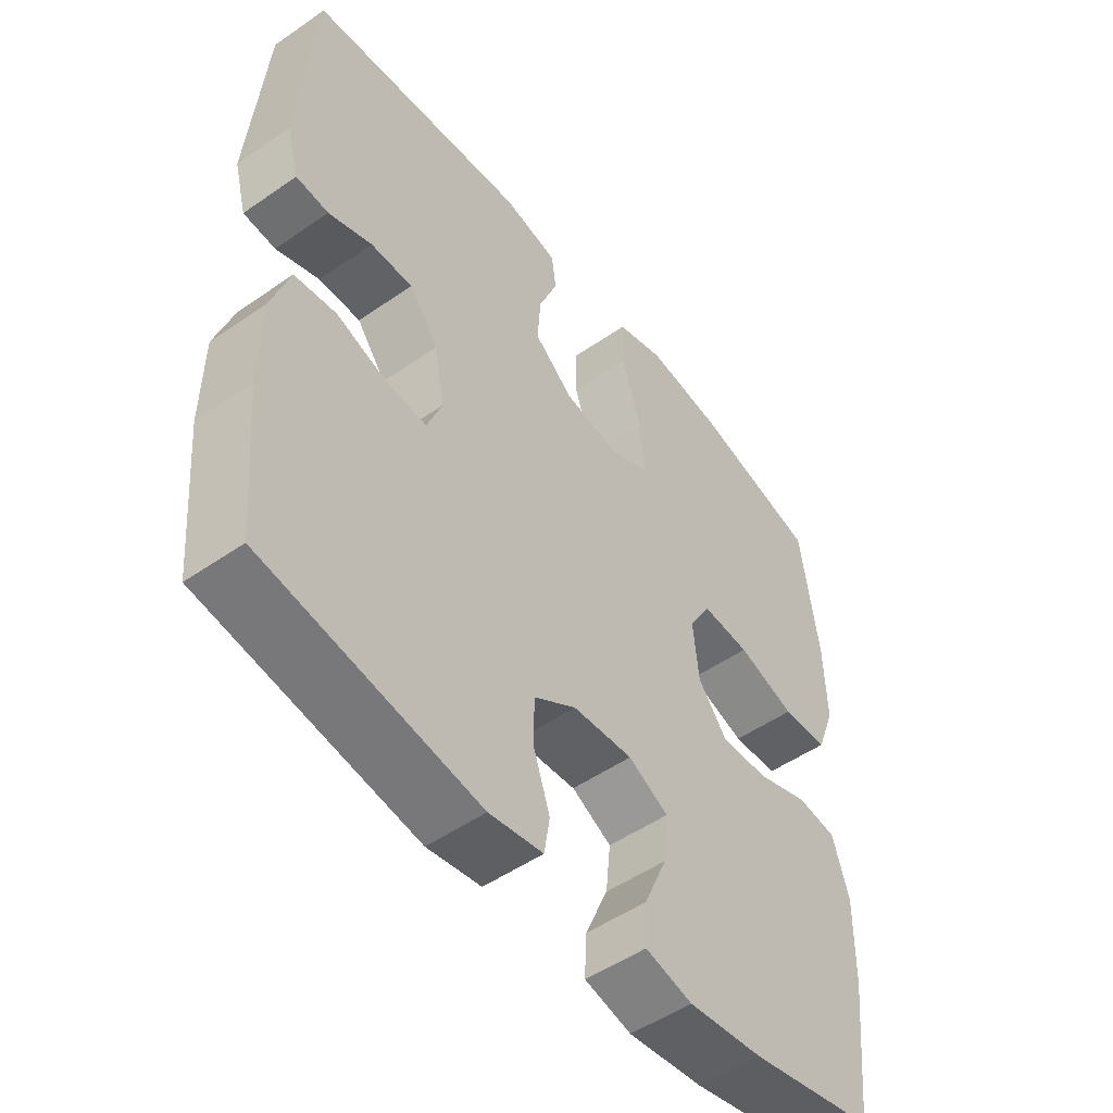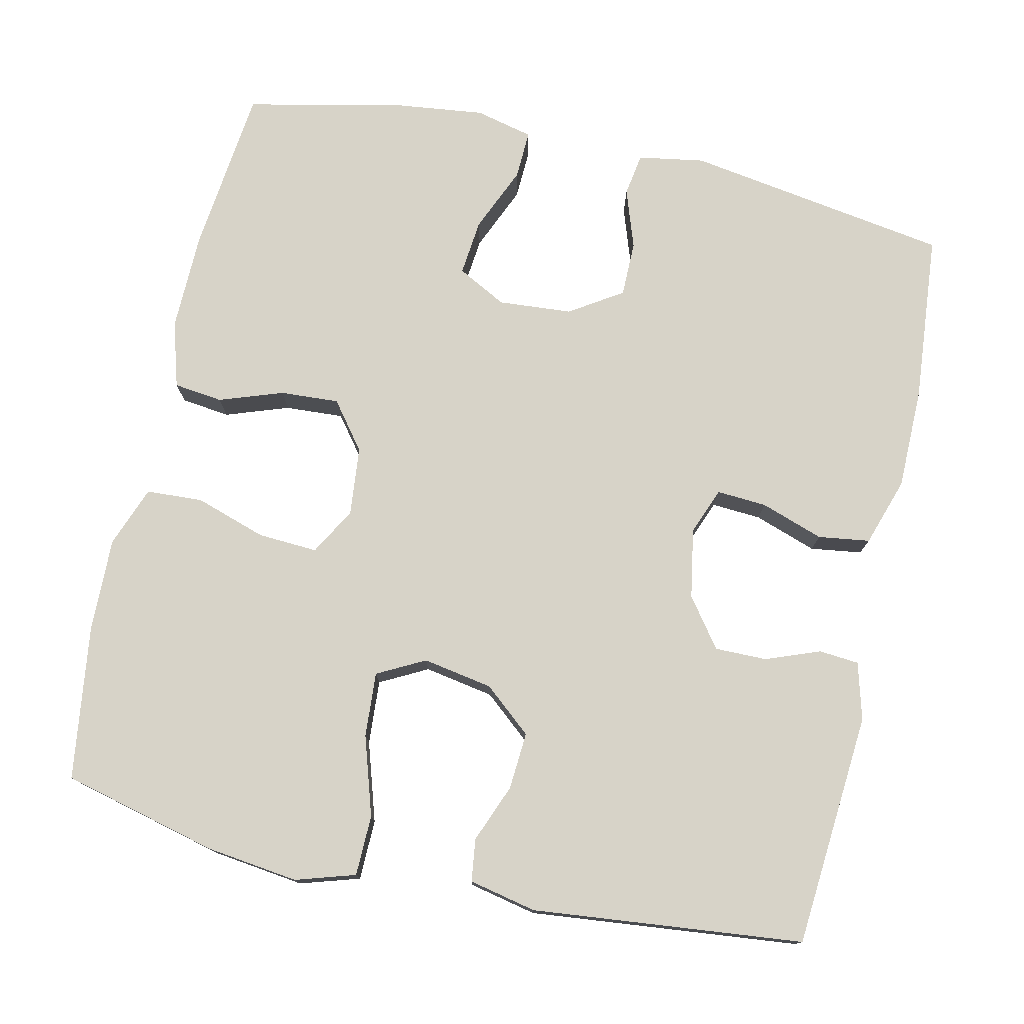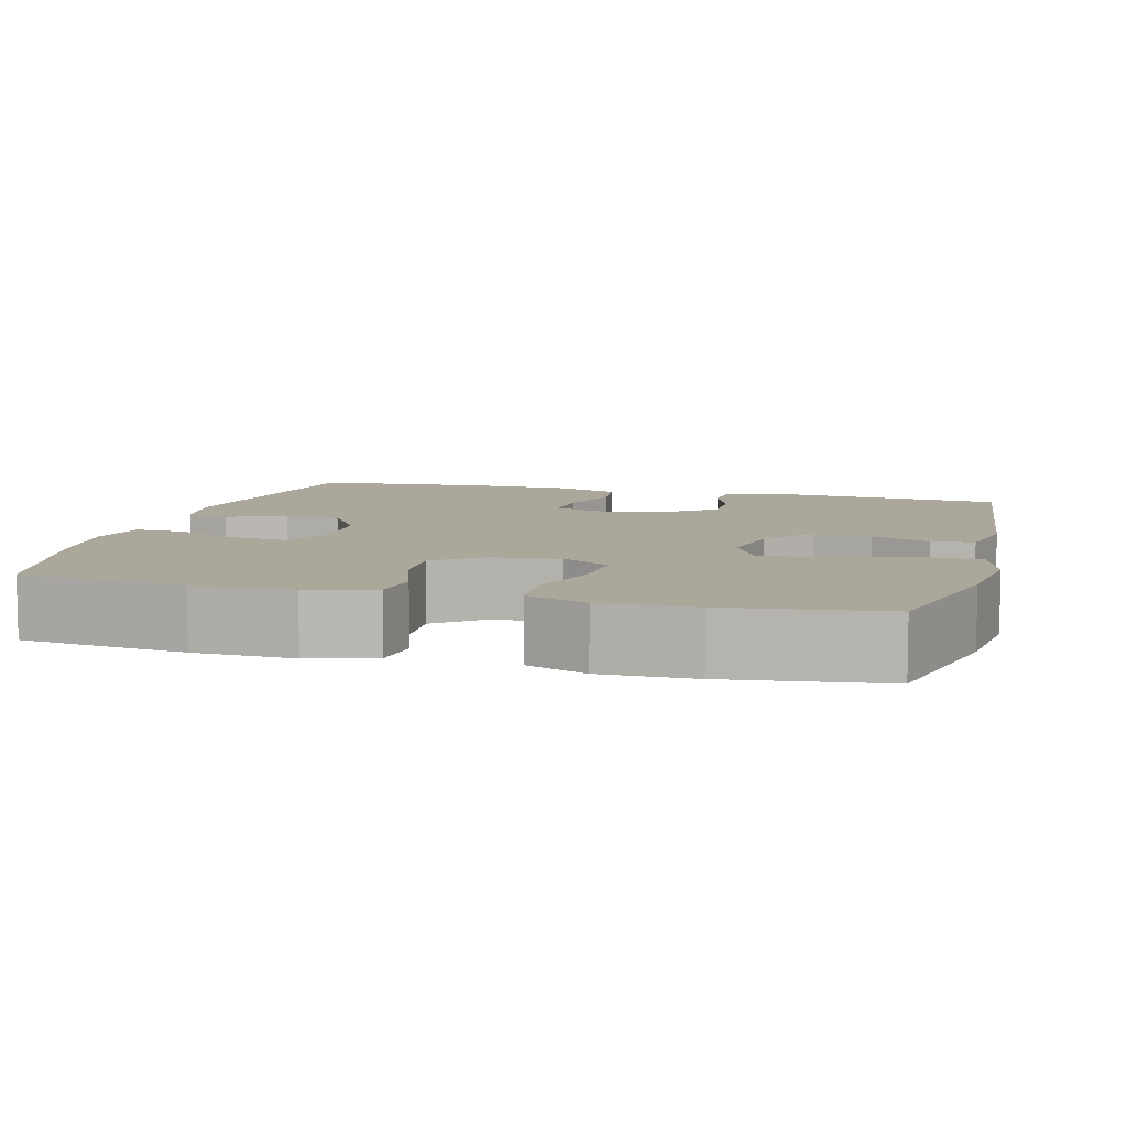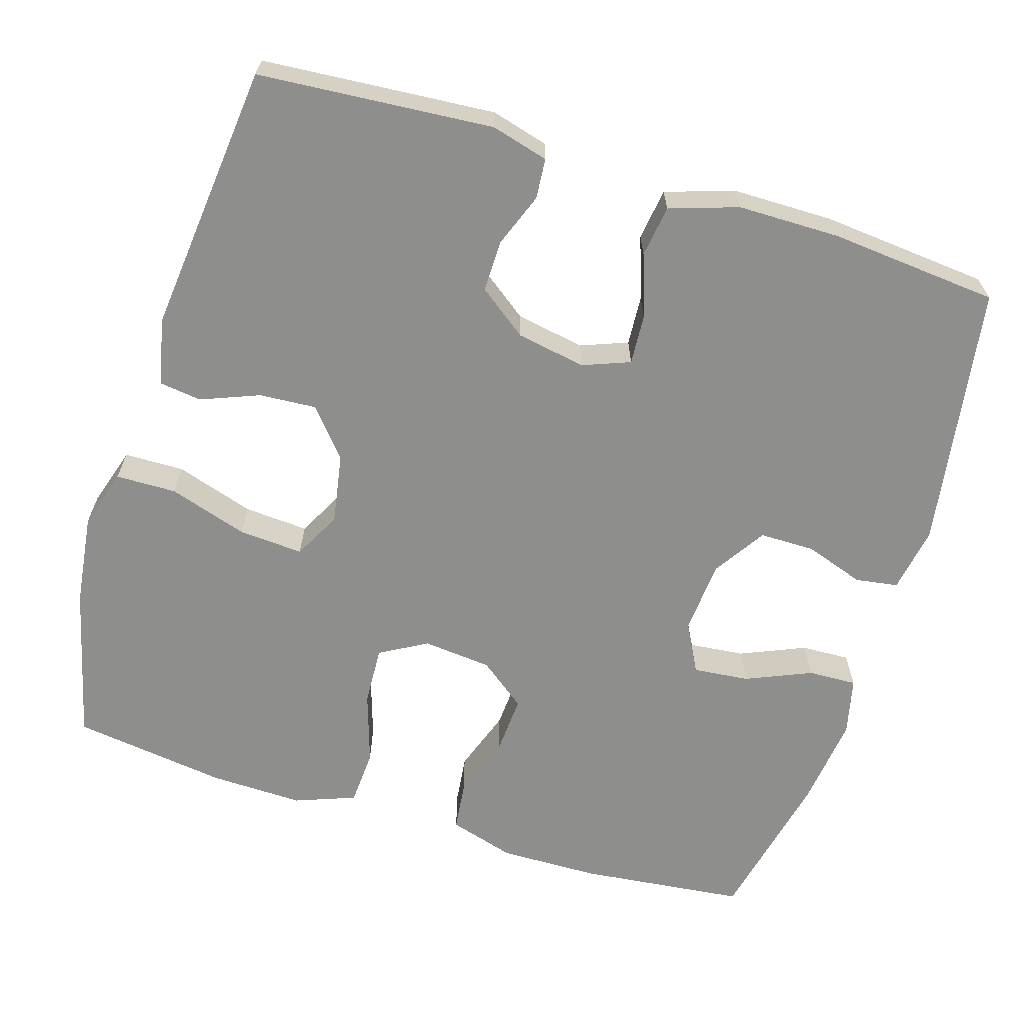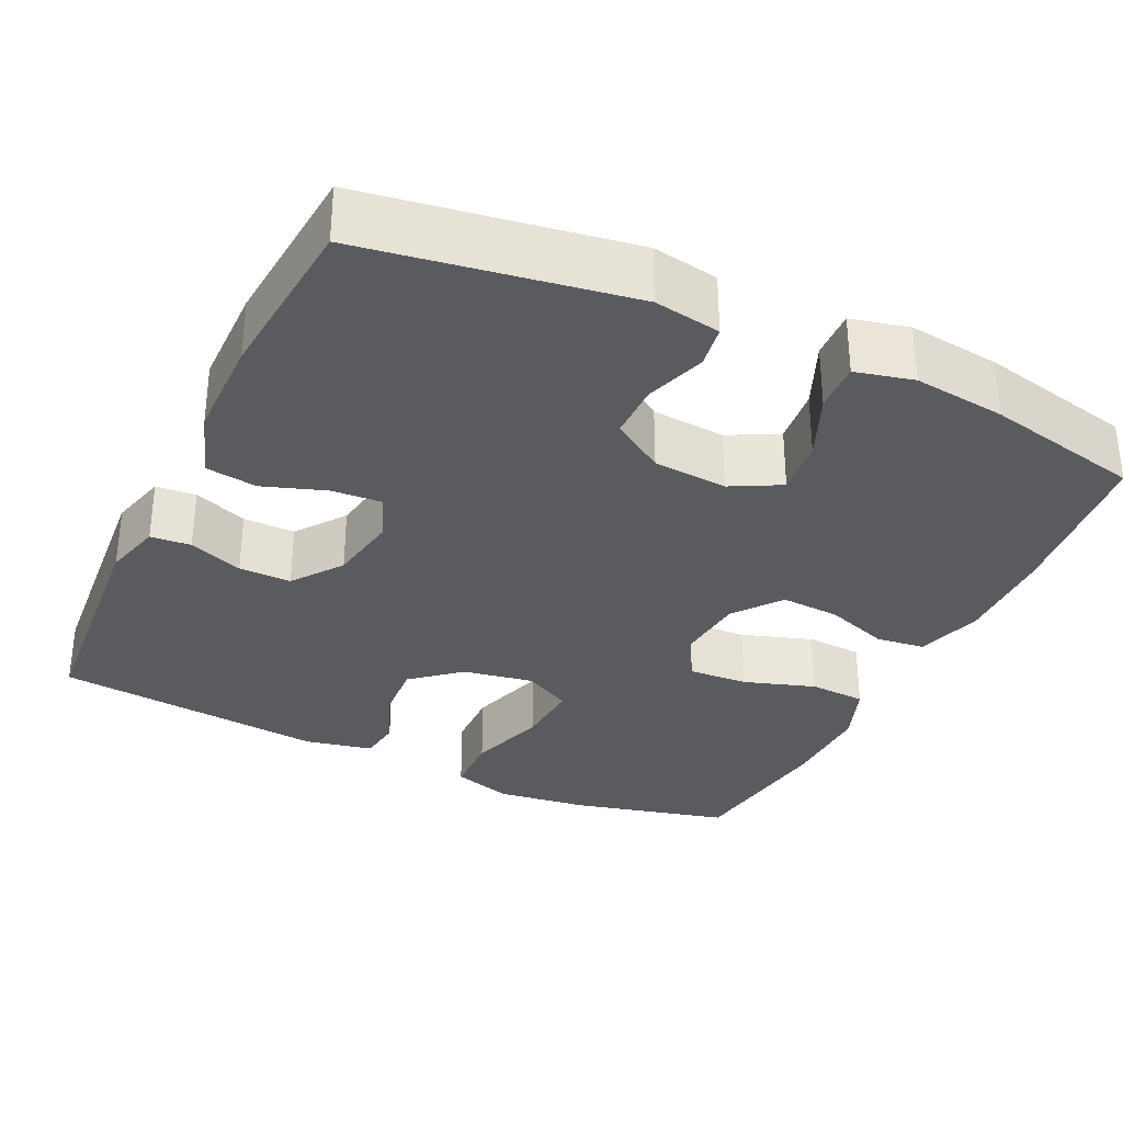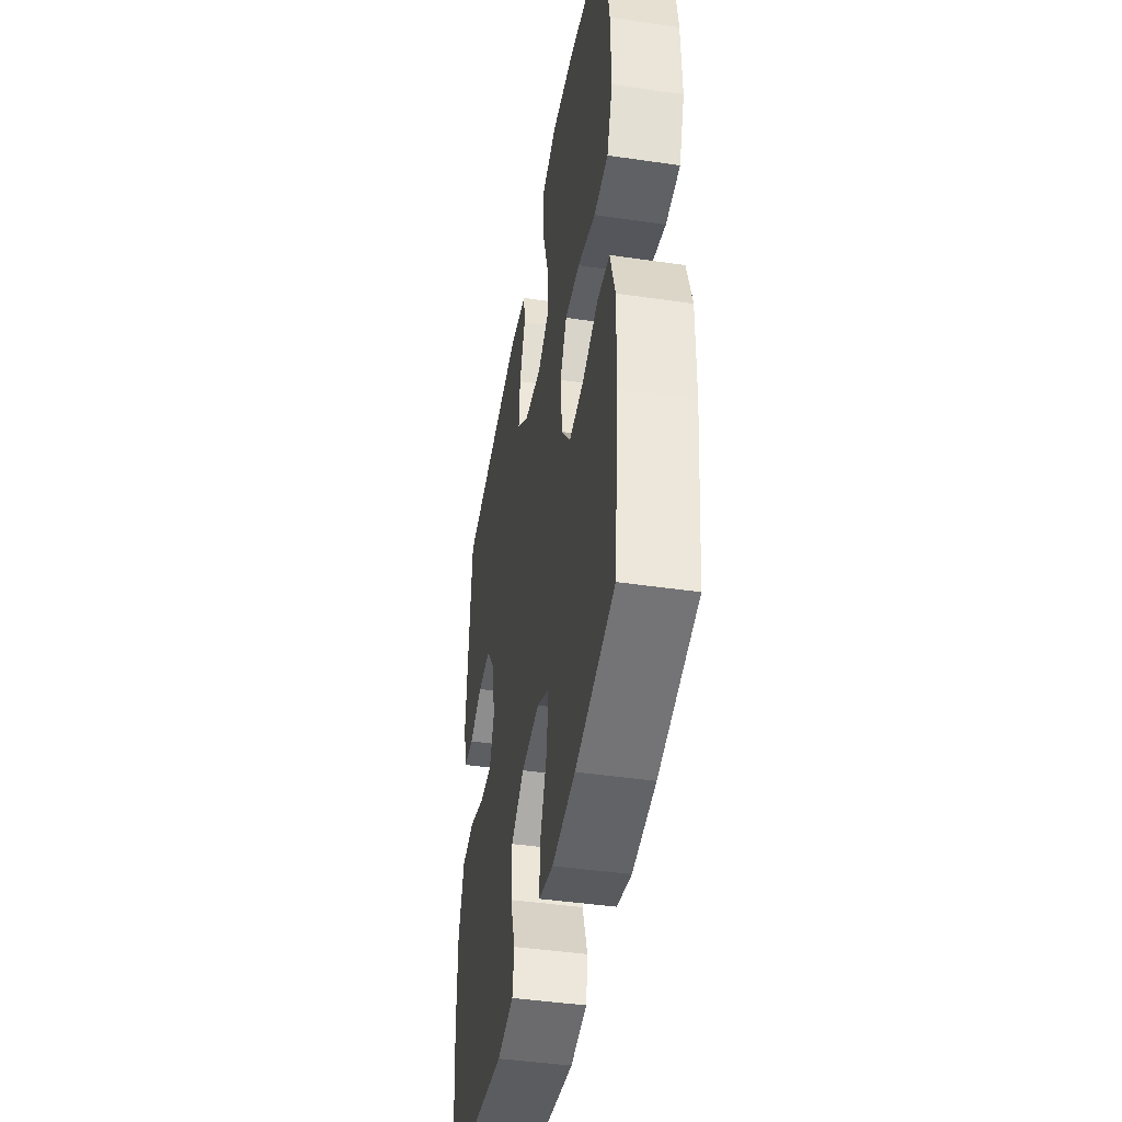
<metadata>
{"format":"obj","ext":"obj","renderer":"f3d","projection":"perspective","resolution":1024,"background":"white","views":[{"elev":-51.0,"azim":127.1,"up":"+Z"},{"elev":76.5,"azim":12.5,"up":"+Y"},{"elev":8.1,"azim":-75.0,"up":"+Y"},{"elev":-64.9,"azim":72.7,"up":"+Y"},{"elev":-32.5,"azim":154.6,"up":"+Y"},{"elev":-44.0,"azim":-99.7,"up":"+Z"}]}
</metadata>
<code>
o path5696
v 0.1486 0.0375 0.5399
v 0.06009 0.0375 0.5211
v 0.05268 0.0375 0.4653
v 0.08314 0.0375 0.3885
v 0.08841 0.0375 0.3131
v 0.02575 0.0375 0.2602
v -0.06631 0.0375 0.2439
v -0.1289 0.0375 0.2768
v -0.1232 0.0375 0.3621
v -0.0905 0.0375 0.4662
v -0.09211 0.0375 0.5459
v -0.1705 0.0375 0.57
v -0.2923 0.0375 0.5546
v -0.4967 0.0375 0.5034
v -0.5246 0.0375 0.2985
v -0.5273 0.0375 0.176
v -0.4972 0.0375 0.09614
v -0.4229 0.0375 0.09224
v -0.3294 0.0375 0.1227
v -0.2511 0.0375 0.1272
v -0.2158 0.0375 0.06508
v -0.2246 0.0375 -0.02568
v -0.2721 0.0375 -0.08764
v -0.3493 0.0375 -0.08316
v -0.4332 0.0375 -0.05402
v -0.4976 0.0375 -0.06188
v -0.5233 0.0375 -0.149
v -0.5209 0.0375 -0.2803
v -0.4967 0.0375 -0.4985
v -0.2923 0.0375 -0.5429
v -0.1713 0.0375 -0.5572
v -0.09541 0.0375 -0.539
v -0.09809 0.0375 -0.4747
v -0.1351 0.0375 -0.3887
v -0.1428 0.0375 -0.3148
v -0.07809 0.0375 -0.2806
v 0.01898 0.0375 -0.288
v 0.08774 0.0375 -0.3323
v 0.088 0.0375 -0.4053
v 0.06147 0.0375 -0.4834
v 0.07034 0.0375 -0.5394
v 0.1574 0.0375 -0.554
v 0.505 0.0375 -0.4985
v 0.5247 0.0375 -0.2757
v 0.5236 0.0375 -0.1414
v 0.4937 0.0375 -0.05157
v 0.4258 0.0375 -0.04209
v 0.3432 0.0375 -0.07051
v 0.2775 0.0375 -0.07488
v 0.2536 0.0375 -0.01299
v 0.2696 0.0375 0.07833
v 0.3171 0.0375 0.1425
v 0.3855 0.0375 0.142
v 0.4564 0.0375 0.1152
v 0.5092 0.0375 0.1197
v 0.5296 0.0375 0.1951
v 0.505 0.0375 0.5034
v 0.1486 -0.0375 0.5399
v 0.06009 -0.0375 0.5211
v 0.05268 -0.0375 0.4653
v 0.08314 -0.0375 0.3885
v 0.08841 -0.0375 0.3131
v 0.02575 -0.0375 0.2602
v -0.06631 -0.0375 0.2439
v -0.1289 -0.0375 0.2768
v -0.1232 -0.0375 0.3621
v -0.0905 -0.0375 0.4662
v -0.09211 -0.0375 0.5459
v -0.1705 -0.0375 0.57
v -0.2923 -0.0375 0.5546
v -0.4967 -0.0375 0.5034
v -0.5246 -0.0375 0.2985
v -0.5273 -0.0375 0.176
v -0.4972 -0.0375 0.09614
v -0.4229 -0.0375 0.09224
v -0.3294 -0.0375 0.1227
v -0.2511 -0.0375 0.1272
v -0.2158 -0.0375 0.06508
v -0.2246 -0.0375 -0.02568
v -0.2721 -0.0375 -0.08764
v -0.3493 -0.0375 -0.08316
v -0.4332 -0.0375 -0.05402
v -0.4976 -0.0375 -0.06188
v -0.5233 -0.0375 -0.149
v -0.5209 -0.0375 -0.2803
v -0.4967 -0.0375 -0.4985
v -0.2923 -0.0375 -0.5429
v -0.1713 -0.0375 -0.5572
v -0.09541 -0.0375 -0.539
v -0.09809 -0.0375 -0.4747
v -0.1351 -0.0375 -0.3887
v -0.1428 -0.0375 -0.3148
v -0.07809 -0.0375 -0.2806
v 0.01898 -0.0375 -0.288
v 0.08774 -0.0375 -0.3323
v 0.088 -0.0375 -0.4053
v 0.06147 -0.0375 -0.4834
v 0.07034 -0.0375 -0.5394
v 0.1574 -0.0375 -0.554
v 0.505 -0.0375 -0.4985
v 0.5247 -0.0375 -0.2757
v 0.5236 -0.0375 -0.1414
v 0.4937 -0.0375 -0.05157
v 0.4258 -0.0375 -0.04209
v 0.3432 -0.0375 -0.07051
v 0.2775 -0.0375 -0.07488
v 0.2536 -0.0375 -0.01299
v 0.2696 -0.0375 0.07833
v 0.3171 -0.0375 0.1425
v 0.3855 -0.0375 0.142
v 0.4564 -0.0375 0.1152
v 0.5092 -0.0375 0.1197
v 0.5296 -0.0375 0.1951
v 0.505 -0.0375 0.5034
v -0.5246 0.0375 0.2985
v -0.5273 0.0375 0.176
v -0.4972 0.0375 0.09614
v -0.4972 0.0375 0.09614
v -0.4976 0.0375 -0.06188
v -0.4976 0.0375 -0.06188
v -0.5233 0.0375 -0.149
v -0.5209 0.0375 -0.2803
v -0.4967 0.0375 0.5034
v -0.4967 0.0375 0.5034
v -0.4967 0.0375 -0.4985
v -0.4967 0.0375 -0.4985
v -0.4332 0.0375 -0.05402
v -0.4229 0.0375 0.09224
v -0.3493 0.0375 -0.08316
v -0.3294 0.0375 0.1227
v -0.2923 0.0375 0.5546
v -0.2923 0.0375 -0.5429
v -0.2721 0.0375 -0.08764
v -0.2511 0.0375 0.1272
v -0.2511 0.0375 0.1272
v -0.1713 0.0375 -0.5572
v -0.1705 0.0375 0.57
v -0.2246 0.0375 -0.02568
v -0.2158 0.0375 0.06508
v -0.1351 0.0375 -0.3887
v -0.1428 0.0375 -0.3148
v -0.1428 0.0375 -0.3148
v -0.09541 0.0375 -0.539
v -0.09541 0.0375 -0.539
v -0.09211 0.0375 0.5459
v -0.09211 0.0375 0.5459
v -0.1289 0.0375 0.2768
v -0.1289 0.0375 0.2768
v -0.1232 0.0375 0.3621
v -0.07809 0.0375 -0.2806
v -0.09809 0.0375 -0.4747
v -0.06631 0.0375 0.2439
v -0.0905 0.0375 0.4662
v 0.01898 0.0375 -0.288
v 0.02575 0.0375 0.2602
v 0.08774 0.0375 -0.3323
v 0.08841 0.0375 0.3131
v 0.06009 0.0375 0.5211
v 0.06009 0.0375 0.5211
v 0.05268 0.0375 0.4653
v 0.08314 0.0375 0.3885
v 0.1486 0.0375 0.5399
v 0.088 0.0375 -0.4053
v 0.06147 0.0375 -0.4834
v 0.07034 0.0375 -0.5394
v 0.07034 0.0375 -0.5394
v 0.1574 0.0375 -0.554
v 0.2536 0.0375 -0.01299
v 0.2696 0.0375 0.07833
v 0.2775 0.0375 -0.07488
v 0.2775 0.0375 -0.07488
v 0.3171 0.0375 0.1425
v 0.3432 0.0375 -0.07051
v 0.3855 0.0375 0.142
v 0.4258 0.0375 -0.04209
v 0.4564 0.0375 0.1152
v 0.4937 0.0375 -0.05157
v 0.4937 0.0375 -0.05157
v 0.5092 0.0375 0.1197
v 0.5092 0.0375 0.1197
v 0.505 0.0375 0.5034
v 0.505 0.0375 0.5034
v 0.505 0.0375 -0.4985
v 0.505 0.0375 -0.4985
v 0.5236 0.0375 -0.1414
v 0.5296 0.0375 0.1951
v 0.5247 0.0375 -0.2757
v -0.5246 -0.0375 0.2985
v -0.5273 -0.0375 0.176
v -0.4972 -0.0375 0.09614
v -0.4972 -0.0375 0.09614
v -0.4976 -0.0375 -0.06188
v -0.4976 -0.0375 -0.06188
v -0.5233 -0.0375 -0.149
v -0.5209 -0.0375 -0.2803
v -0.4967 -0.0375 0.5034
v -0.4967 -0.0375 0.5034
v -0.4967 -0.0375 -0.4985
v -0.4967 -0.0375 -0.4985
v -0.4332 -0.0375 -0.05402
v -0.4229 -0.0375 0.09224
v -0.3493 -0.0375 -0.08316
v -0.3294 -0.0375 0.1227
v -0.2923 -0.0375 0.5546
v -0.2923 -0.0375 -0.5429
v -0.2721 -0.0375 -0.08764
v -0.2511 -0.0375 0.1272
v -0.2511 -0.0375 0.1272
v -0.1713 -0.0375 -0.5572
v -0.1705 -0.0375 0.57
v -0.2246 -0.0375 -0.02568
v -0.2158 -0.0375 0.06508
v -0.1351 -0.0375 -0.3887
v -0.1428 -0.0375 -0.3148
v -0.1428 -0.0375 -0.3148
v -0.09541 -0.0375 -0.539
v -0.09541 -0.0375 -0.539
v -0.09211 -0.0375 0.5459
v -0.09211 -0.0375 0.5459
v -0.1289 -0.0375 0.2768
v -0.1289 -0.0375 0.2768
v -0.1232 -0.0375 0.3621
v -0.07809 -0.0375 -0.2806
v -0.09809 -0.0375 -0.4747
v -0.06631 -0.0375 0.2439
v -0.0905 -0.0375 0.4662
v 0.01898 -0.0375 -0.288
v 0.02575 -0.0375 0.2602
v 0.08774 -0.0375 -0.3323
v 0.08841 -0.0375 0.3131
v 0.06009 -0.0375 0.5211
v 0.06009 -0.0375 0.5211
v 0.05268 -0.0375 0.4653
v 0.08314 -0.0375 0.3885
v 0.1486 -0.0375 0.5399
v 0.088 -0.0375 -0.4053
v 0.06147 -0.0375 -0.4834
v 0.07034 -0.0375 -0.5394
v 0.07034 -0.0375 -0.5394
v 0.1574 -0.0375 -0.554
v 0.2536 -0.0375 -0.01299
v 0.2696 -0.0375 0.07833
v 0.2775 -0.0375 -0.07488
v 0.2775 -0.0375 -0.07488
v 0.3171 -0.0375 0.1425
v 0.3432 -0.0375 -0.07051
v 0.3855 -0.0375 0.142
v 0.4258 -0.0375 -0.04209
v 0.4564 -0.0375 0.1152
v 0.4937 -0.0375 -0.05157
v 0.4937 -0.0375 -0.05157
v 0.5092 -0.0375 0.1197
v 0.5092 -0.0375 0.1197
v 0.505 -0.0375 0.5034
v 0.505 -0.0375 0.5034
v 0.505 -0.0375 -0.4985
v 0.505 -0.0375 -0.4985
v 0.5236 -0.0375 -0.1414
v 0.5296 -0.0375 0.1951
v 0.5247 -0.0375 -0.2757
f 195 202 194
f 230 245 234
f 235 234 254
f 212 225 207
f 228 242 230
f 226 204 222
f 243 227 229
f 201 189 190
f 210 204 226
f 250 248 258
f 222 188 220
f 205 213 214
f 240 236 237
f 203 189 201
f 242 228 241
f 260 229 236
f 227 211 223
f 224 209 216
f 233 235 231
f 240 237 238
f 188 204 196
f 241 225 212
f 194 200 192
f 258 248 246
f 214 202 195
f 241 211 227
f 211 206 223
f 205 195 198
f 213 209 224
f 209 213 205
f 260 243 229
f 245 230 242
f 241 212 211
f 241 227 243
f 220 203 207
f 234 235 233
f 214 195 205
f 220 188 203
f 259 254 247
f 246 243 260
f 220 207 225
f 189 203 188
f 249 259 247
f 222 204 188
f 223 206 214
f 241 228 225
f 252 259 249
f 247 254 245
f 254 234 245
f 258 246 260
f 218 210 226
f 260 236 256
f 256 236 240
f 214 206 202
f 194 202 200
f 15 16 73 72
f 16 118 191 73
f 120 27 84 193
f 27 28 85 84
f 124 15 72 197
f 28 126 199 85
f 25 26 83 82
f 17 18 75 74
f 24 25 82 81
f 18 19 76 75
f 13 14 71 70
f 29 30 87 86
f 23 24 81 80
f 19 135 208 76
f 30 31 88 87
f 12 13 70 69
f 22 23 80 79
f 20 21 78 77
f 21 22 79 78
f 34 142 215 91
f 31 144 217 88
f 146 12 69 219
f 148 9 66 221
f 35 36 93 92
f 33 34 91 90
f 32 33 90 89
f 7 8 65 64
f 10 11 68 67
f 9 10 67 66
f 36 37 94 93
f 6 7 64 63
f 37 38 95 94
f 5 6 63 62
f 159 3 60 232
f 3 4 61 60
f 1 2 59 58
f 39 40 97 96
f 40 166 239 97
f 41 42 99 98
f 4 5 62 61
f 38 39 96 95
f 50 51 108 107
f 171 50 107 244
f 51 52 109 108
f 48 49 106 105
f 52 53 110 109
f 47 48 105 104
f 53 54 111 110
f 178 47 104 251
f 54 180 253 111
f 182 1 58 255
f 42 184 257 99
f 45 46 103 102
f 55 56 113 112
f 44 45 102 101
f 43 44 101 100
f 56 57 114 113
f 122 121 129
f 157 161 172
f 162 181 161
f 139 134 152
f 155 157 169
f 153 149 131
f 170 156 154
f 128 117 116
f 137 153 131
f 177 185 175
f 149 147 115
f 132 141 140
f 167 164 163
f 130 128 116
f 169 168 155
f 187 163 156
f 154 150 138
f 151 143 136
f 160 158 162
f 167 165 164
f 115 123 131
f 168 139 152
f 121 119 127
f 185 173 175
f 141 122 129
f 168 154 138
f 138 150 133
f 132 125 122
f 140 151 136
f 136 132 140
f 187 156 170
f 172 169 157
f 168 138 139
f 168 170 154
f 147 134 130
f 161 160 162
f 141 132 122
f 147 130 115
f 186 174 181
f 173 187 170
f 147 152 134
f 116 115 130
f 176 174 186
f 149 115 131
f 150 141 133
f 168 152 155
f 179 176 186
f 174 172 181
f 181 172 161
f 185 187 173
f 145 153 137
f 187 183 163
f 183 167 163
f 141 129 133
f 121 127 129

</code>
